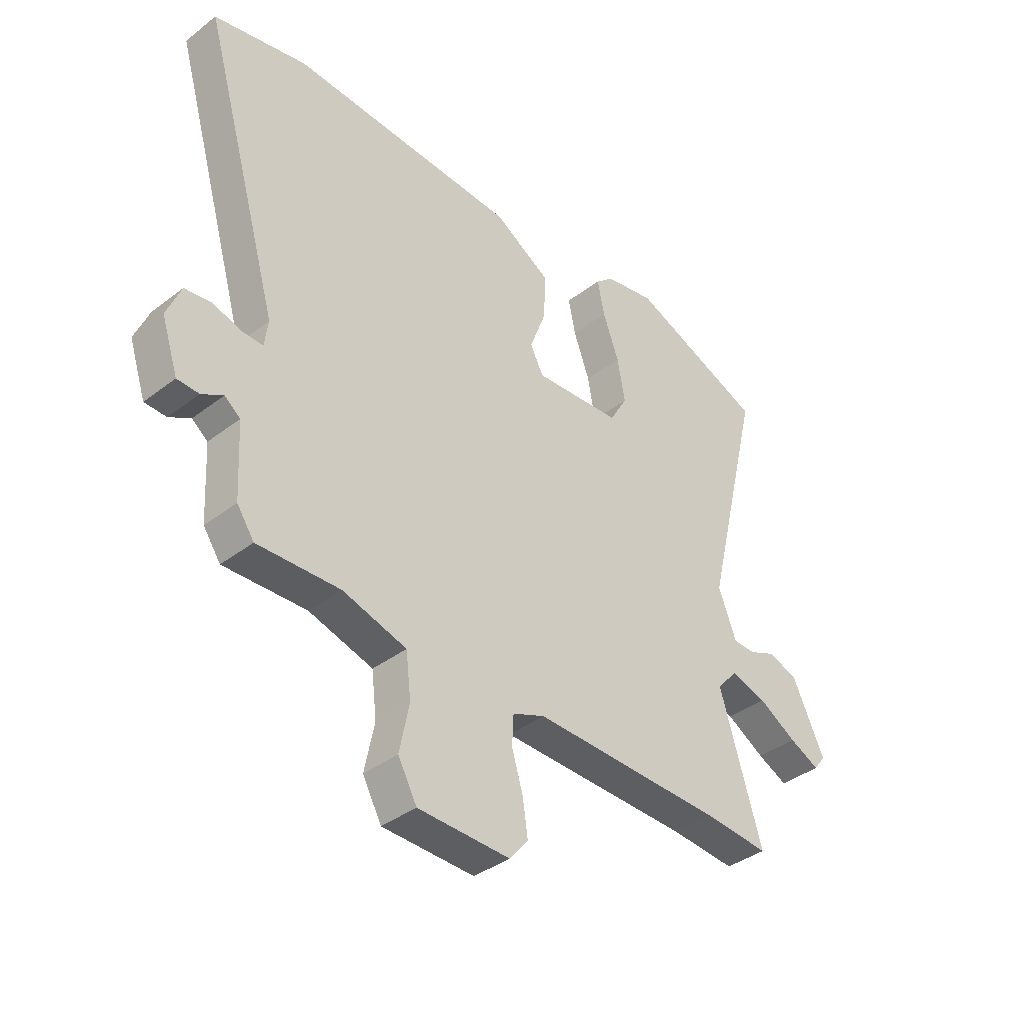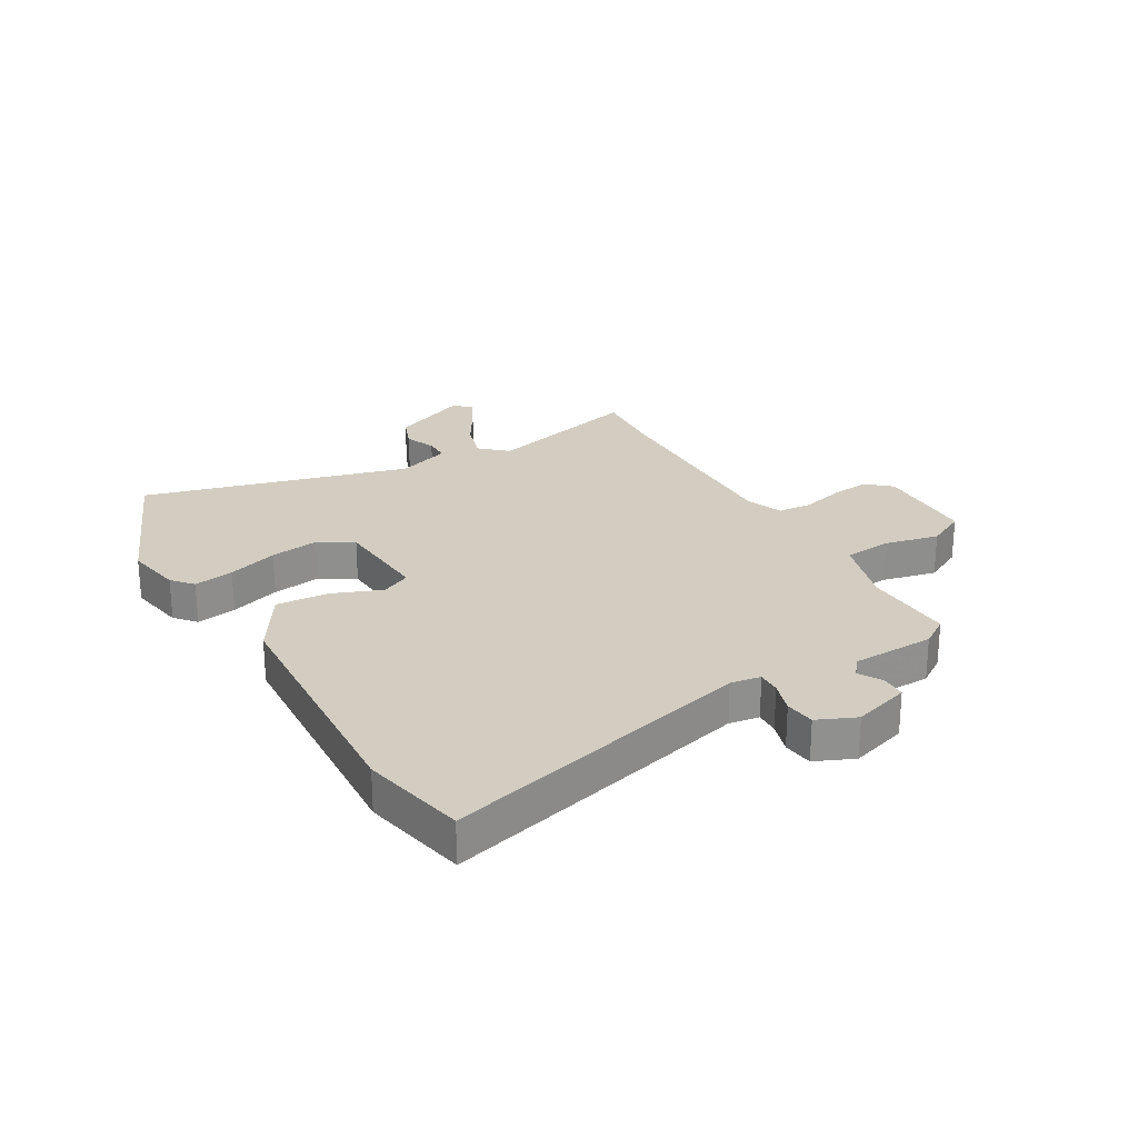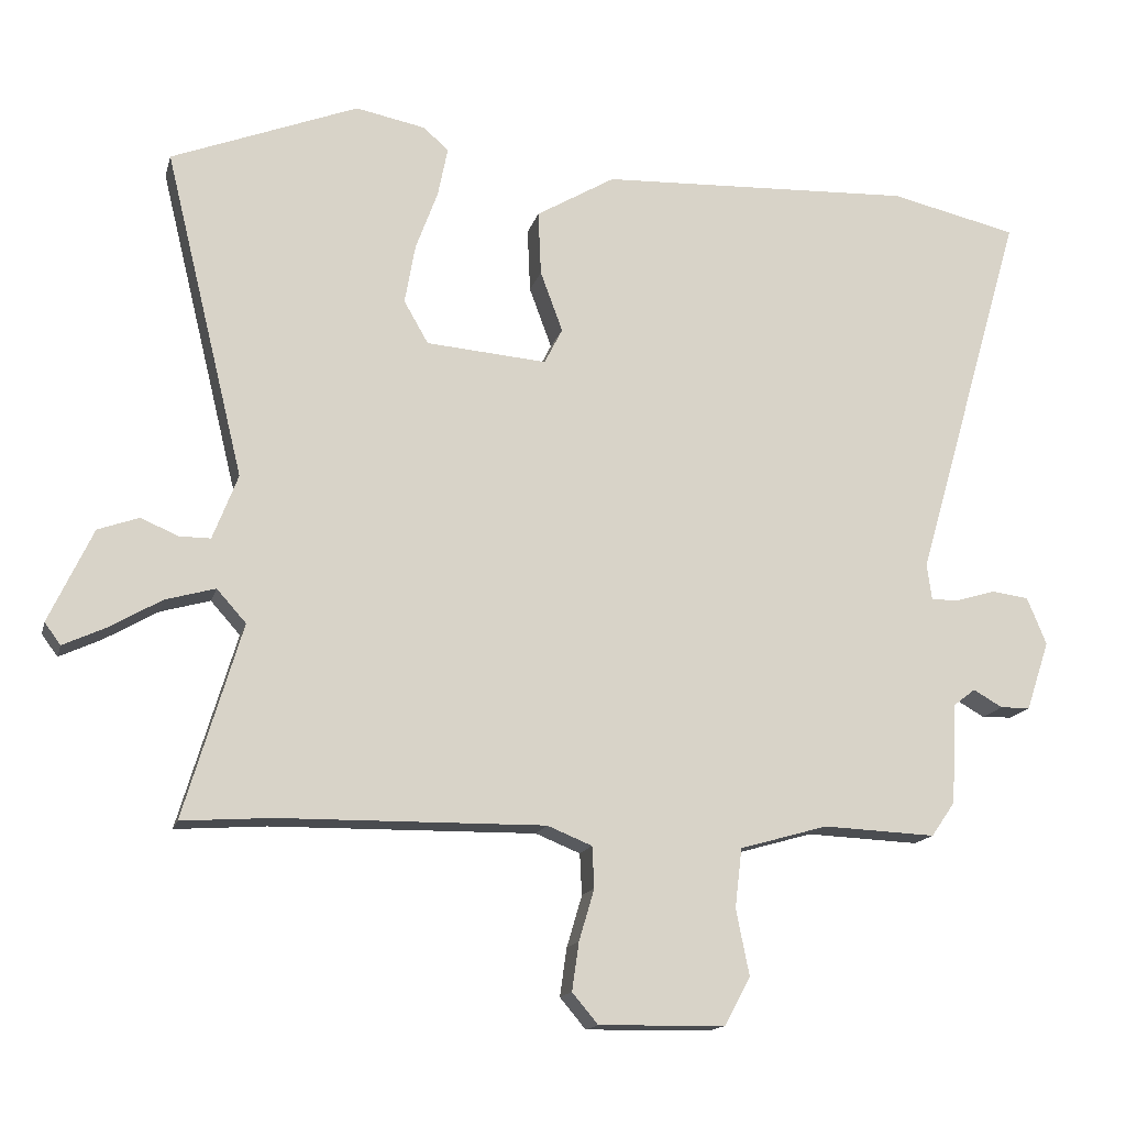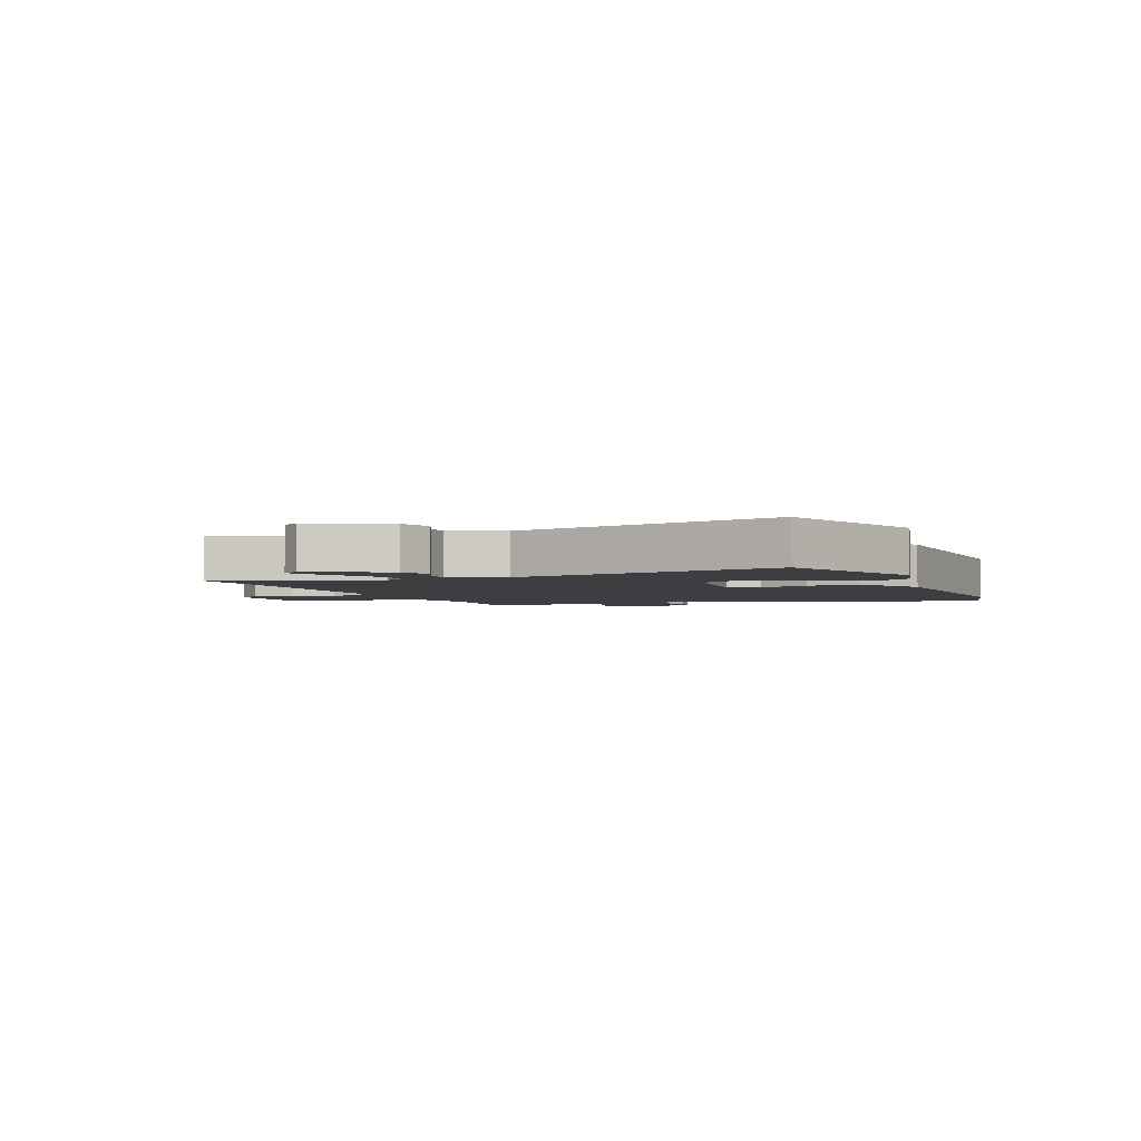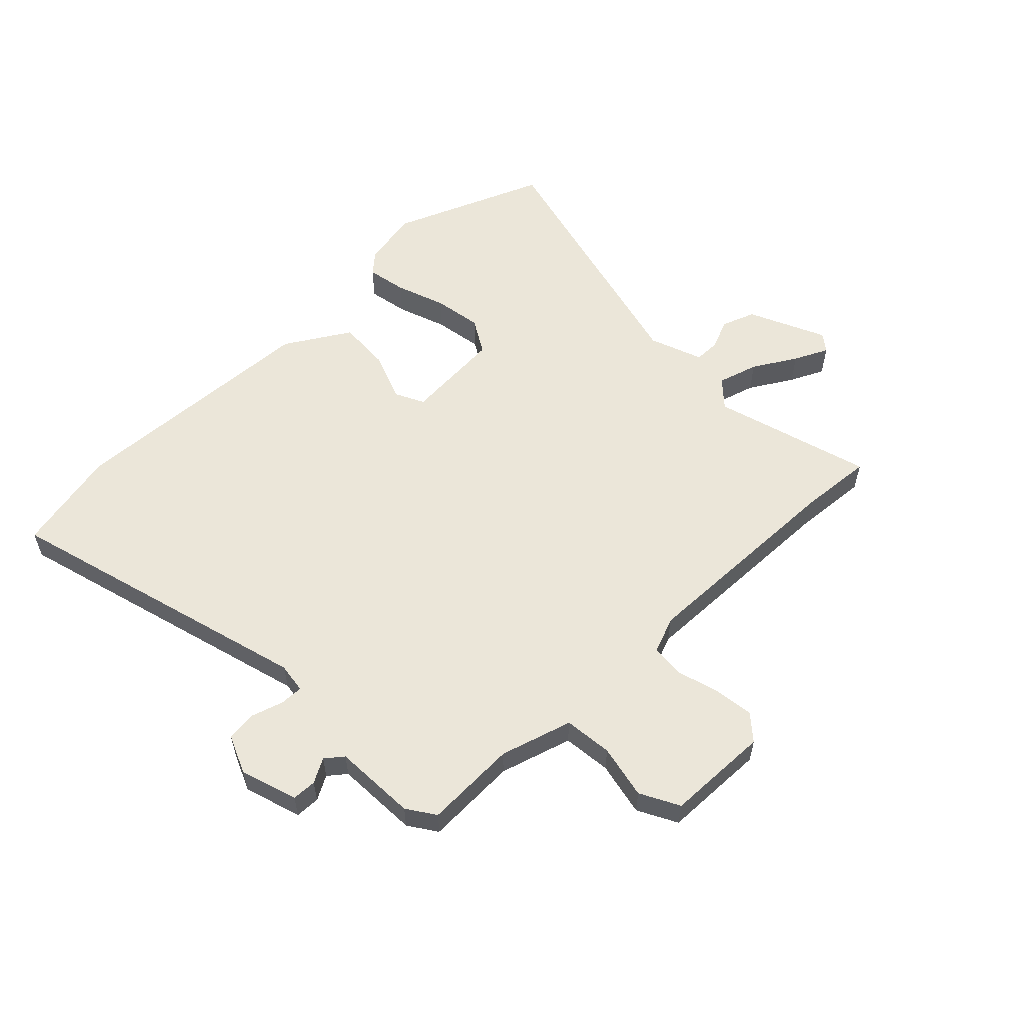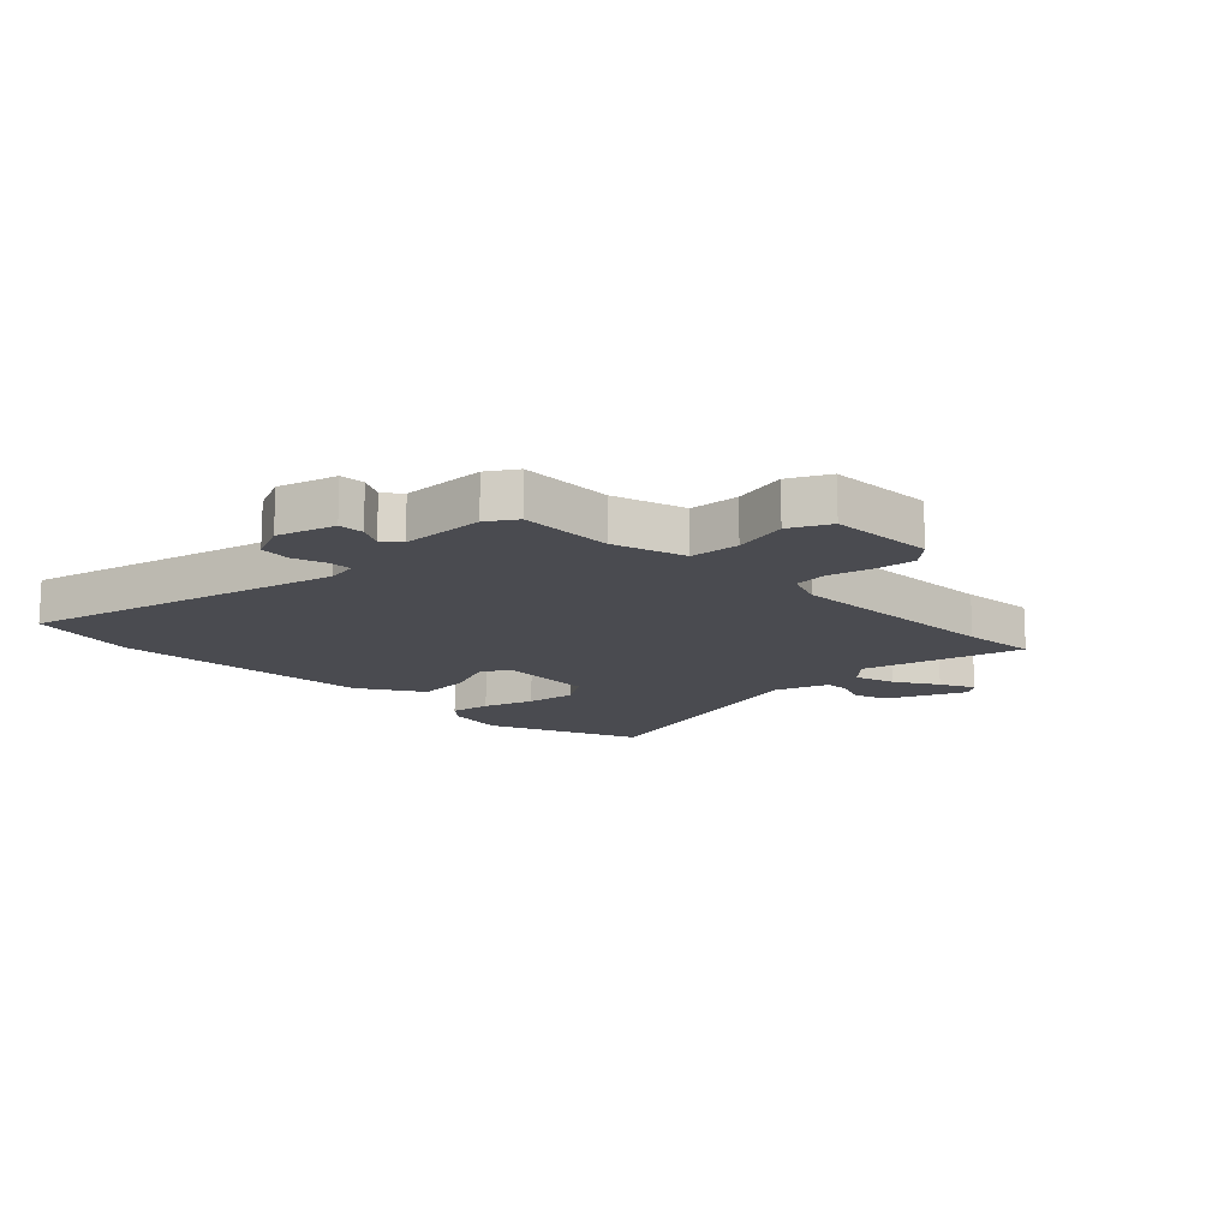
<metadata>
{"format":"obj","ext":"obj","renderer":"f3d","projection":"perspective","resolution":1024,"background":"white","views":[{"elev":-38.5,"azim":134.0,"up":"+Z"},{"elev":24.8,"azim":60.9,"up":"+Y"},{"elev":-15.2,"azim":-13.8,"up":"+Z"},{"elev":-3.0,"azim":-68.8,"up":"+Y"},{"elev":56.8,"azim":136.4,"up":"+Y"},{"elev":-14.4,"azim":135.9,"up":"+Y"}]}
</metadata>
<code>
v -0.623 0.07 0.452
v -0.355 0.07 0.557
v -0.255 0.07 0.537
v -0.219 0.07 0.505
v -0.233 0.07 0.435
v -0.265 0.07 0.348
v -0.28 0.07 0.263
v -0.245 0.07 0.202
v -0.072 0.07 0.188
v -0.046 0.07 0.239
v -0.078 0.07 0.326
v -0.082 0.07 0.418
v 0.031 0.07 0.485
v 0.482 0.07 0.504
v 0.665 0.07 0.462
v 0.508 0.07 -0.079
v 0.515 0.07 -0.132
v 0.556 0.07 -0.131
v 0.612 0.07 -0.114
v 0.665 0.07 -0.121
v 0.693 0.07 -0.189
v 0.66 0.07 -0.288
v 0.617 0.07 -0.289
v 0.575 0.07 -0.265
v 0.544 0.07 -0.289
v 0.536 0.07 -0.434
v 0.502 0.07 -0.483
v 0.34 0.07 -0.476
v 0.214 0.07 -0.512
v 0.204 0.07 -0.597
v 0.223 0.07 -0.692
v 0.186 0.07 -0.76
v 0.005 0.07 -0.763
v -0.032 0.07 -0.719
v -0.022 0.07 -0.65
v 0 0.07 -0.576
v -0.003 0.07 -0.517
v -0.067 0.07 -0.491
v -0.447 0.07 -0.496
v -0.576 0.07 -0.505
v -0.493 0.07 -0.228
v -0.535 0.07 -0.181
v -0.606 0.07 -0.201
v -0.682 0.07 -0.245
v -0.742 0.07 -0.273
v -0.765 0.07 -0.242
v -0.702 0.07 -0.108
v -0.643 0.07 -0.087
v -0.59 0.07 -0.11
v -0.545 0.07 -0.11
v -0.509 0.07 -0.017
v -0.623 0 0.452
v -0.355 0 0.557
v -0.255 0 0.537
v -0.219 0 0.505
v -0.233 0 0.435
v -0.265 0 0.348
v -0.28 0 0.263
v -0.245 0 0.202
v -0.072 0 0.188
v -0.046 0 0.239
v -0.078 0 0.326
v -0.082 0 0.418
v 0.031 0 0.485
v 0.482 0 0.504
v 0.665 0 0.462
v 0.508 0 -0.079
v 0.515 0 -0.132
v 0.556 0 -0.131
v 0.612 0 -0.114
v 0.665 0 -0.121
v 0.693 0 -0.189
v 0.66 0 -0.288
v 0.617 0 -0.289
v 0.575 0 -0.265
v 0.544 0 -0.289
v 0.536 0 -0.434
v 0.502 0 -0.483
v 0.34 0 -0.476
v 0.214 0 -0.512
v 0.204 0 -0.597
v 0.223 0 -0.692
v 0.186 0 -0.76
v 0.005 0 -0.763
v -0.032 0 -0.719
v -0.022 0 -0.65
v 0 0 -0.576
v -0.003 0 -0.517
v -0.067 0 -0.491
v -0.447 0 -0.496
v -0.576 0 -0.505
v -0.493 0 -0.228
v -0.535 0 -0.181
v -0.606 0 -0.201
v -0.682 0 -0.245
v -0.742 0 -0.273
v -0.765 0 -0.242
v -0.702 0 -0.108
v -0.643 0 -0.087
v -0.59 0 -0.11
v -0.545 0 -0.11
v -0.509 0 -0.017
f 46 47 48 49
f 46 49 50
f 43 44 45 46
f 42 43 46 50
f 41 42 50 51
f 39 40 41
f 38 39 41 51
f 33 34 35 36
f 31 32 33 36
f 30 31 36 37
f 29 30 37 38
f 25 26 27 28
f 25 28 29 38
f 21 22 23 24
f 19 20 21 24
f 18 19 24 25
f 17 18 25 38
f 13 14 15 16
f 10 11 12 13
f 10 13 16 17
f 3 4 5 6
f 3 6 7
f 2 3 7
f 1 2 7
f 51 1 7 8
f 9 10 17 38
f 8 9 38 51
f 100 99 98 97
f 101 100 97
f 97 96 95 94
f 101 97 94 93
f 102 101 93 92
f 92 91 90
f 102 92 90 89
f 87 86 85 84
f 87 84 83 82
f 88 87 82 81
f 89 88 81 80
f 79 78 77 76
f 89 80 79 76
f 75 74 73 72
f 75 72 71 70
f 76 75 70 69
f 89 76 69 68
f 67 66 65 64
f 64 63 62 61
f 68 67 64 61
f 57 56 55 54
f 58 57 54
f 58 54 53
f 58 53 52
f 59 58 52 102
f 89 68 61 60
f 102 89 60 59
f 1 52 53 2
f 2 53 54 3
f 3 54 55 4
f 4 55 56 5
f 5 56 57 6
f 6 57 58 7
f 7 58 59 8
f 8 59 60 9
f 9 60 61 10
f 10 61 62 11
f 11 62 63 12
f 12 63 64 13
f 13 64 65 14
f 14 65 66 15
f 15 66 67 16
f 16 67 68 17
f 17 68 69 18
f 18 69 70 19
f 19 70 71 20
f 20 71 72 21
f 21 72 73 22
f 22 73 74 23
f 23 74 75 24
f 24 75 76 25
f 25 76 77 26
f 26 77 78 27
f 27 78 79 28
f 28 79 80 29
f 29 80 81 30
f 30 81 82 31
f 31 82 83 32
f 32 83 84 33
f 33 84 85 34
f 34 85 86 35
f 35 86 87 36
f 36 87 88 37
f 37 88 89 38
f 38 89 90 39
f 39 90 91 40
f 40 91 92 41
f 41 92 93 42
f 42 93 94 43
f 43 94 95 44
f 44 95 96 45
f 45 96 97 46
f 46 97 98 47
f 47 98 99 48
f 48 99 100 49
f 49 100 101 50
f 50 101 102 51
f 51 102 52 1

</code>
